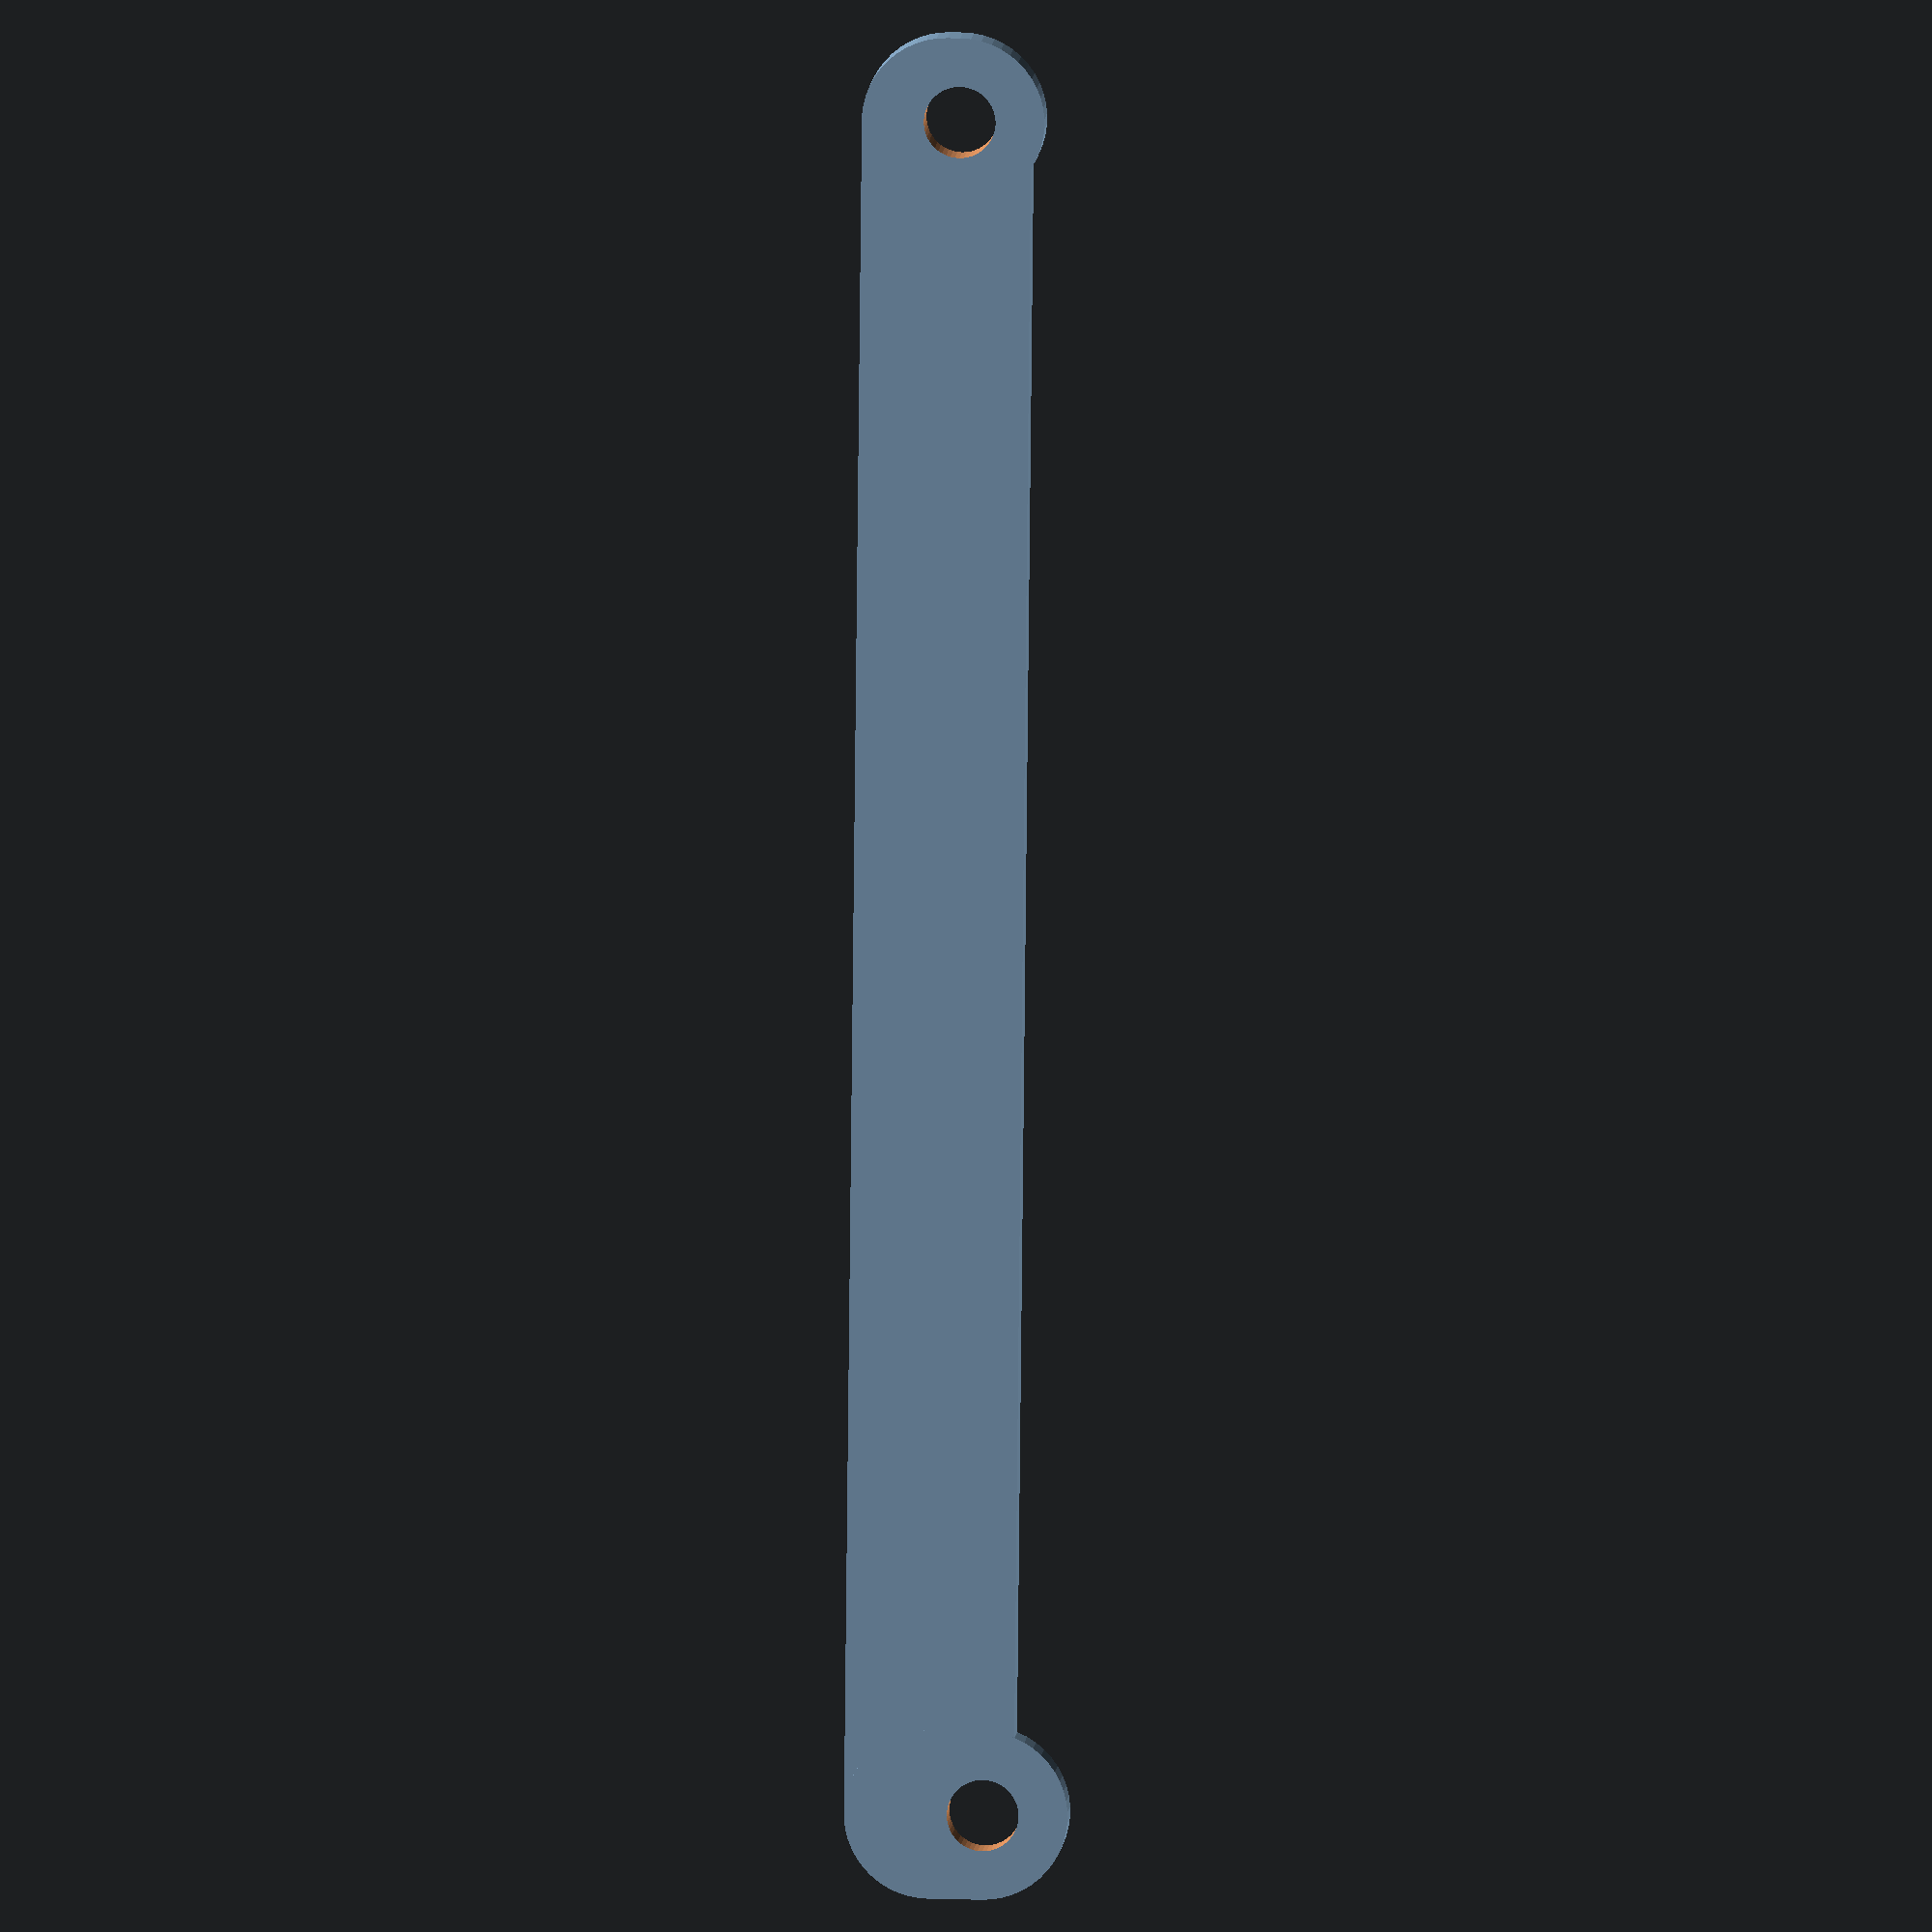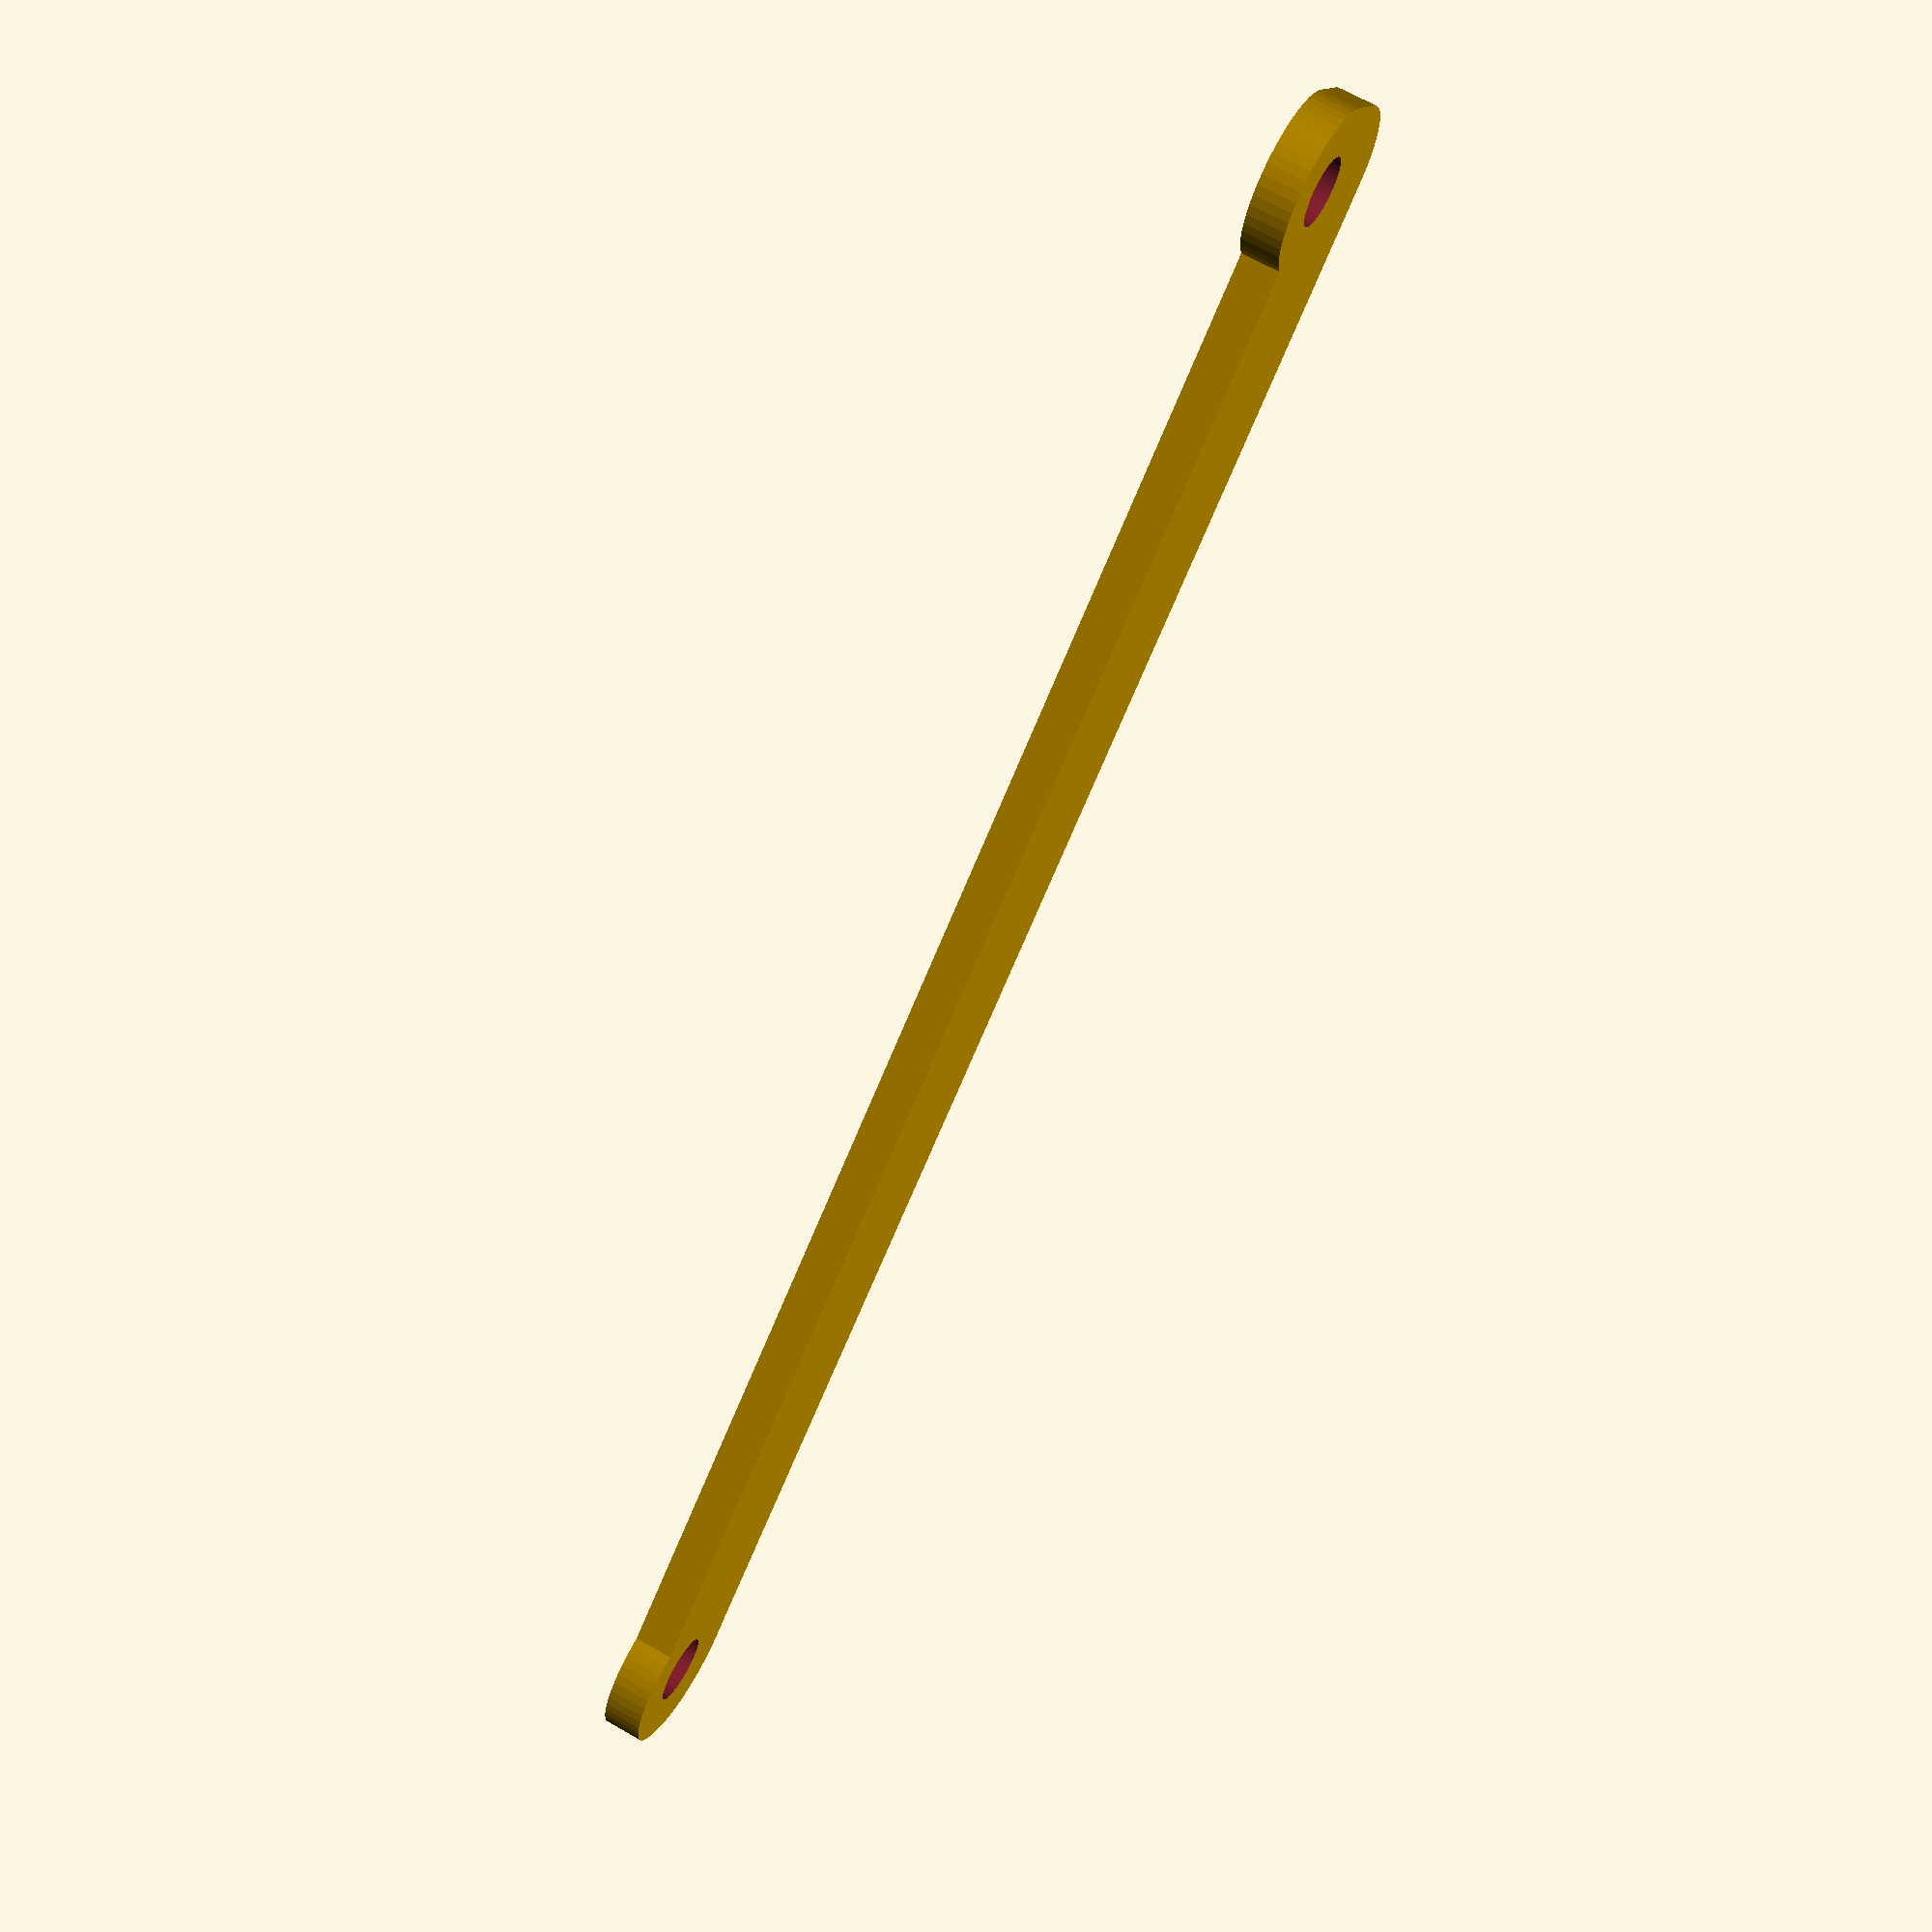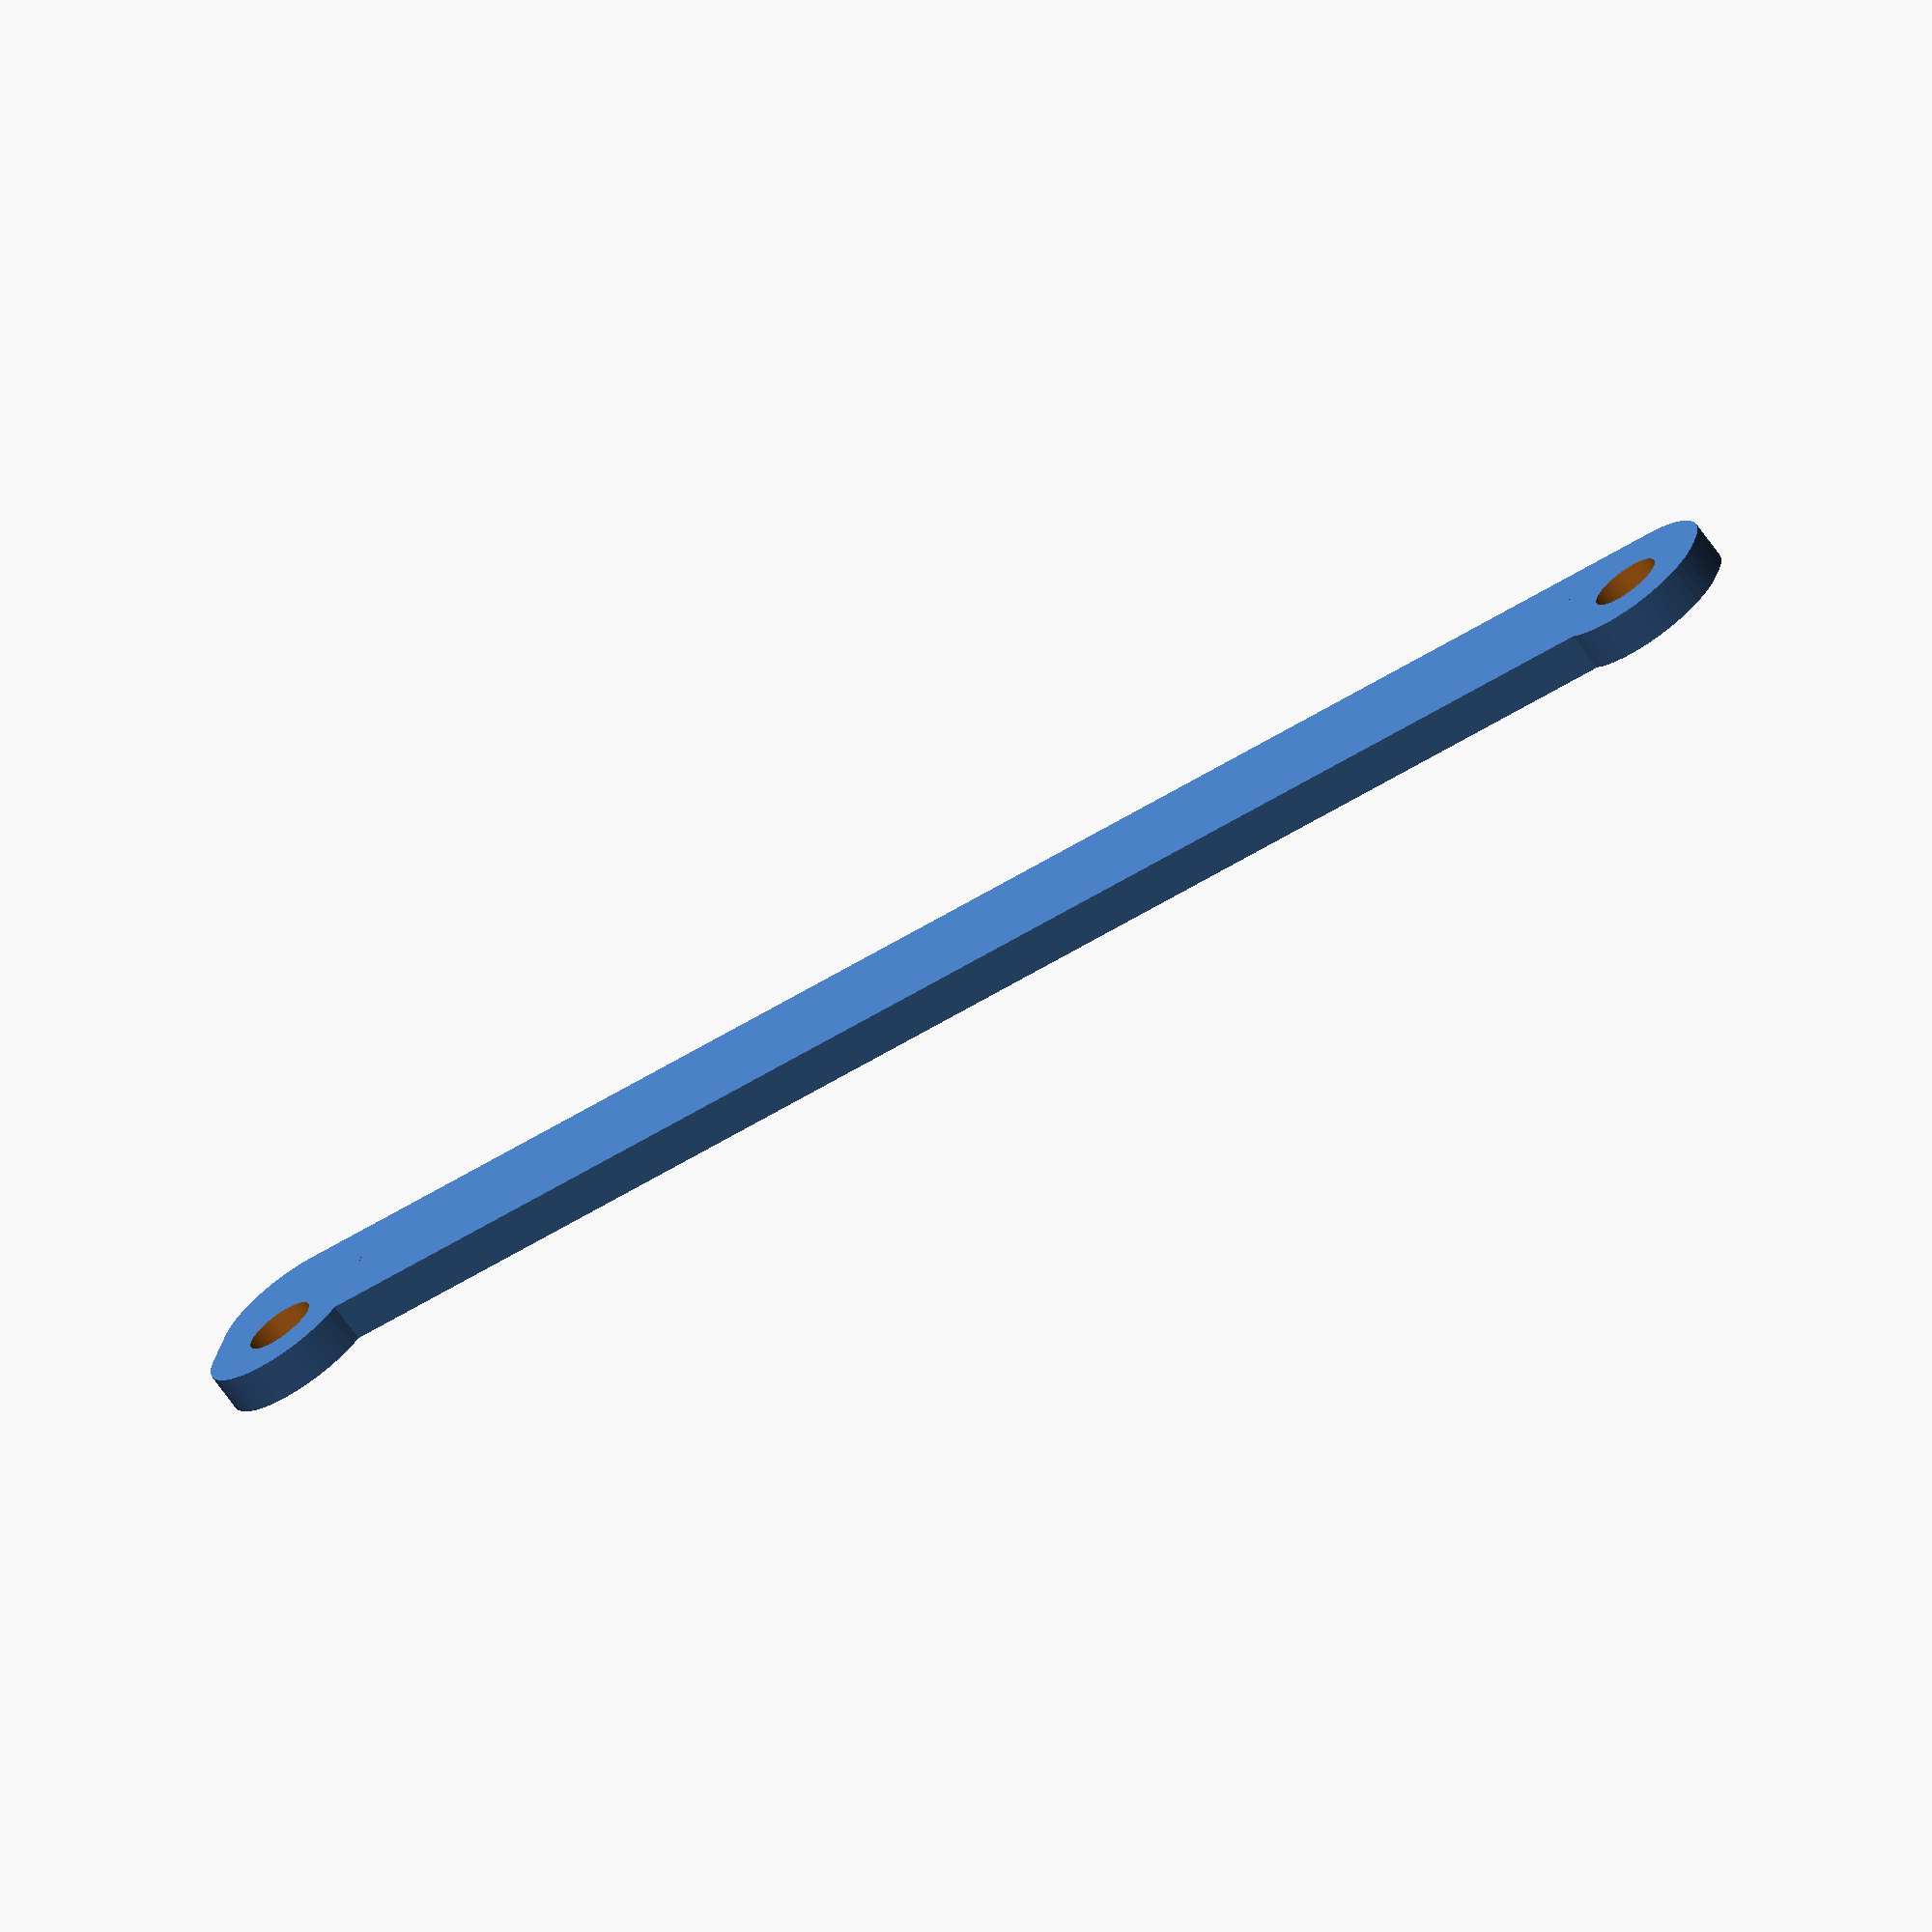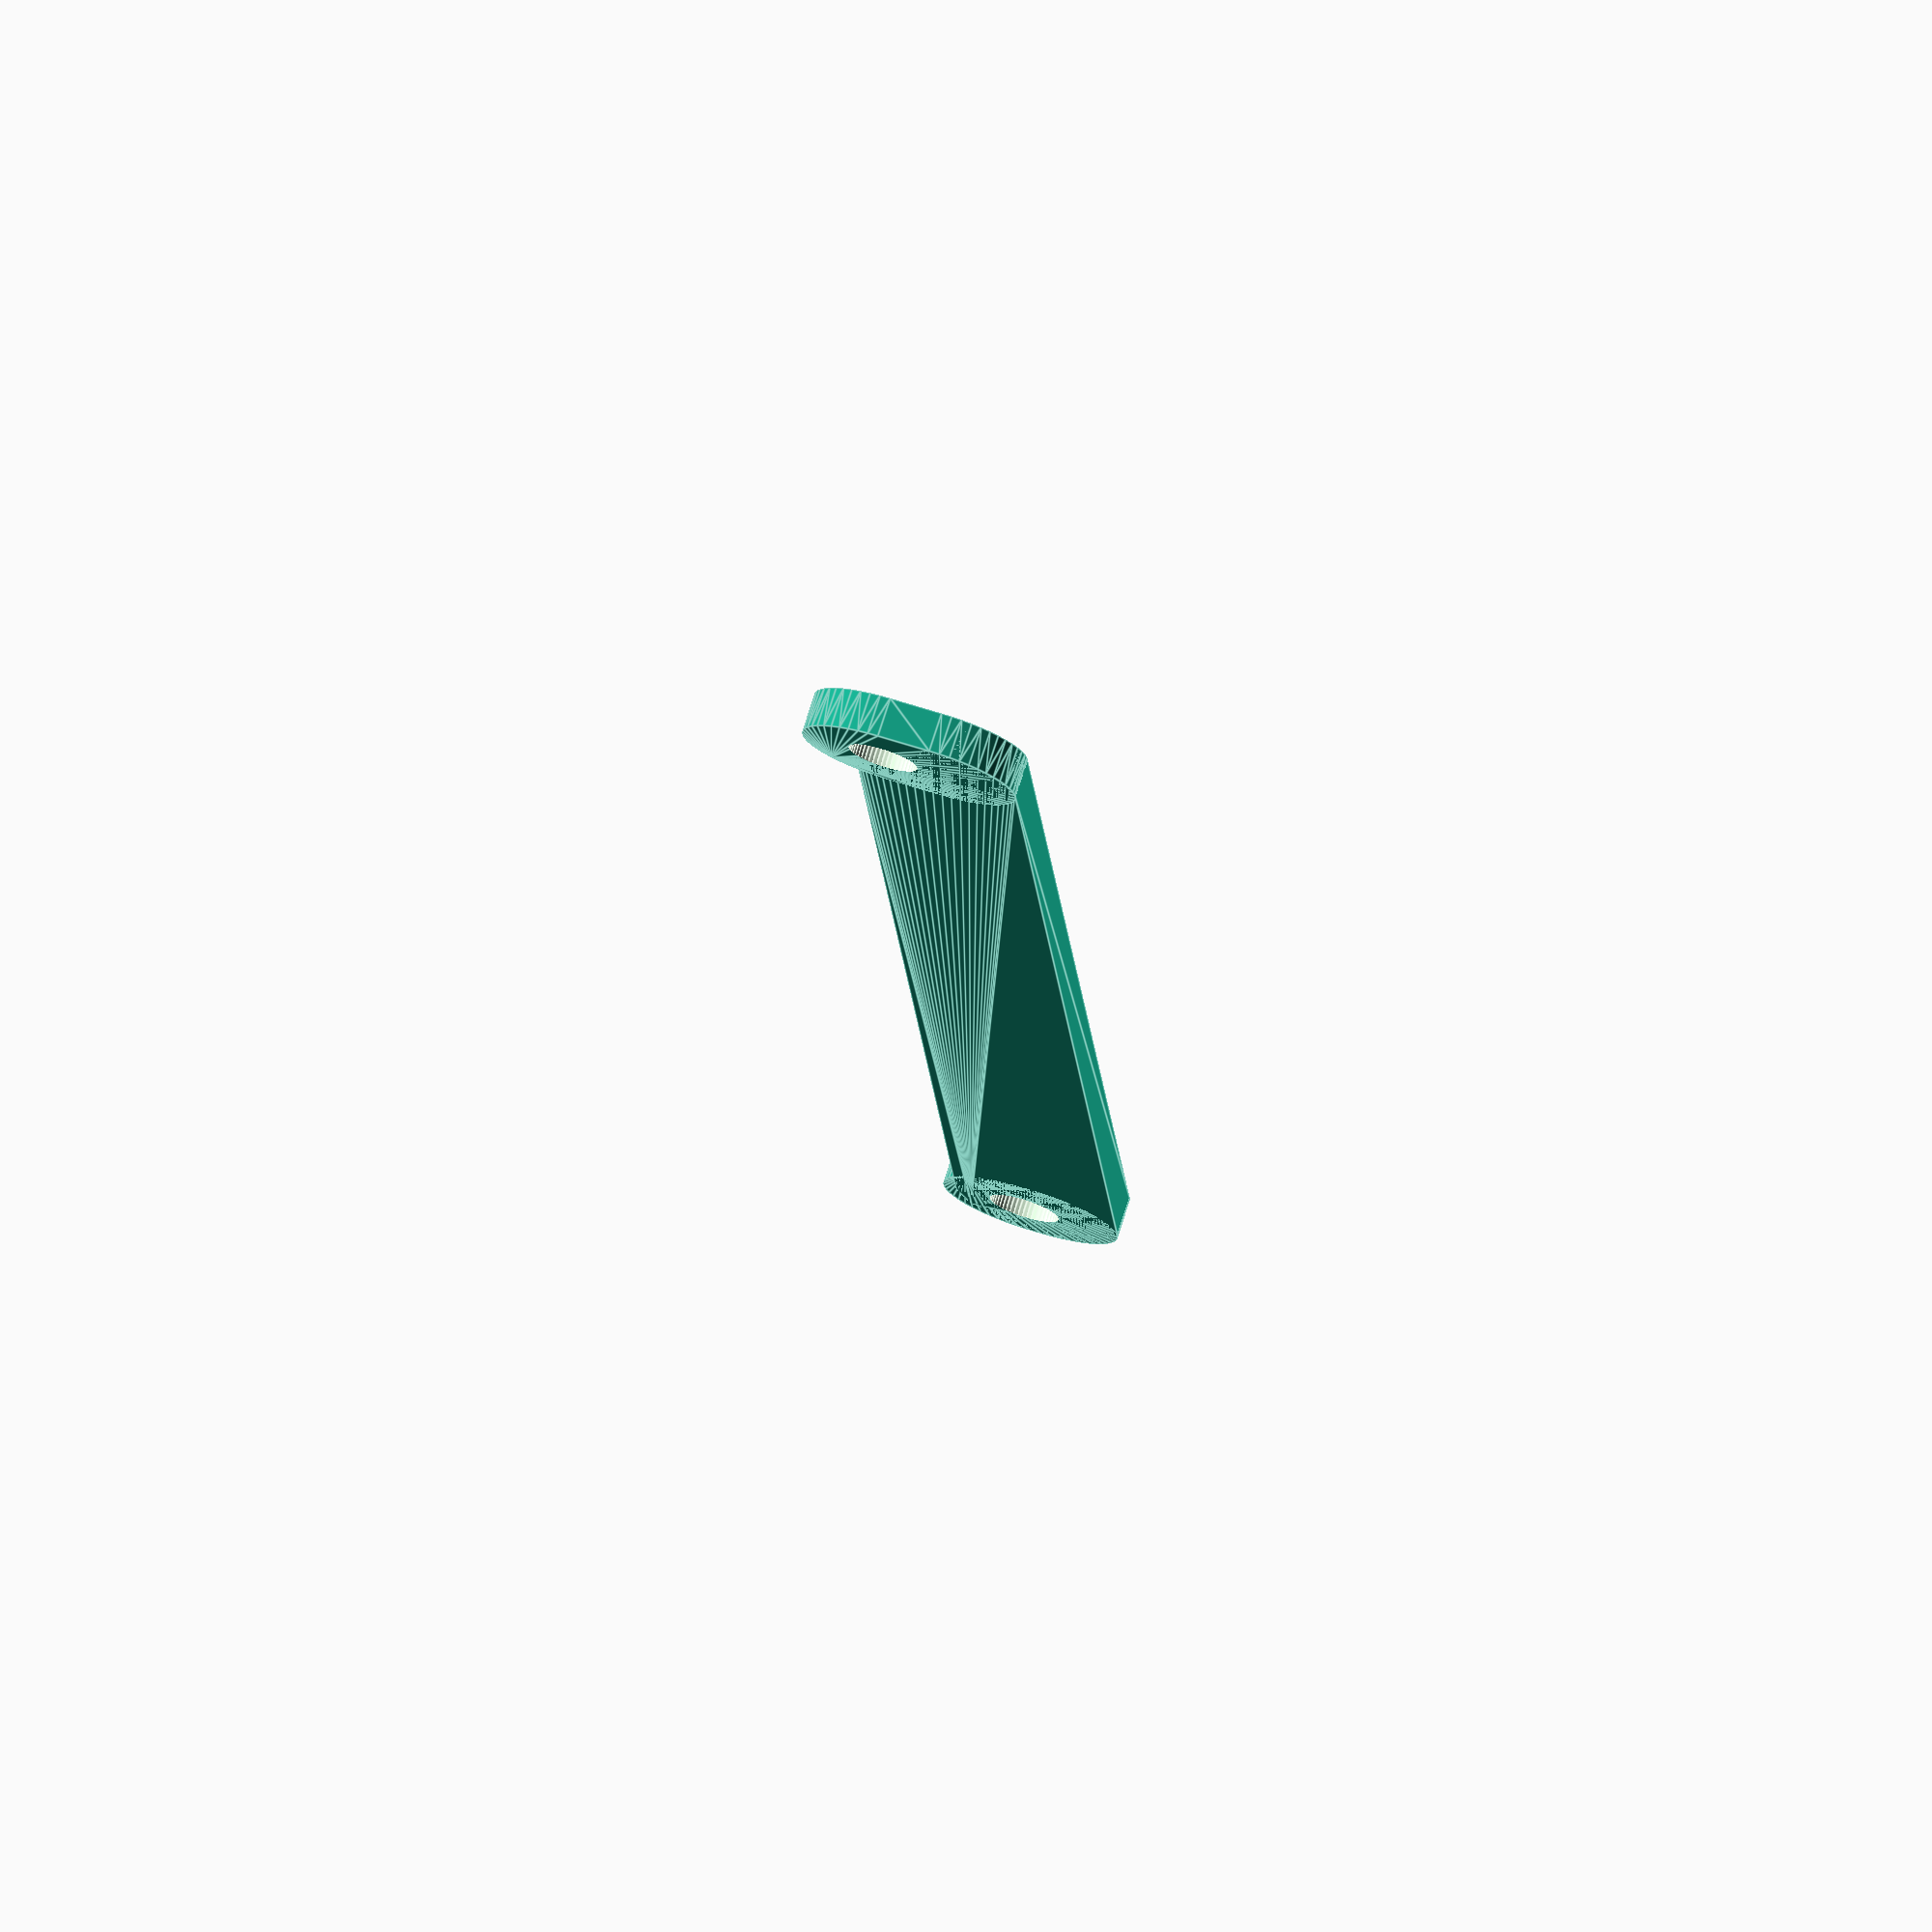
<openscad>
// HE brake pedal tactile
// dayton puck mount
$fn=50;

PEDAL_BRACKET_WIDTH = 36.5;

HOLE_DISTANCE = 104.5; // distance between the two support holes


TOP_HOLE_DZ = 8.5; // distance from top hole to back of bracket
BOTTOM_HOLE_DZ = 6;

BRACKET_WALL_DEPTH = 2.5; // depth of wall along bracket
BRACKET_WALL_BORDER = 3;
PUCK_SUPPORT_DEPTH = 5;

TAPPED_HOLE_R = 1.5;

SUPPORT_HOLE_R = 2.2;
OVERLAP=0.1;

hr = SUPPORT_HOLE_R + BRACKET_WALL_BORDER;

!difference() {
  
  union() {
    
    // draw two cylinder at the bracket face for use with a hull()
    hull() {
      translate([0, hr, 0])
      cylinder(h = BRACKET_WALL_DEPTH, r= hr);
      //cube([w, BRACKET_WALL_DEPTH, w]);
      translate([HOLE_DISTANCE, hr, 0])
      cylinder(h = BRACKET_WALL_DEPTH, r= hr);
    }
    
    hull() {
      translate([0, hr, 0])
      cylinder(h = BRACKET_WALL_DEPTH, r= hr);
      translate([0, TOP_HOLE_DZ, 0])
      cylinder(h = BRACKET_WALL_DEPTH, r= hr);
    }
    

    hull() {
      translate([HOLE_DISTANCE, hr, 0])
      cylinder(h = BRACKET_WALL_DEPTH, r= hr);
      translate([HOLE_DISTANCE, BOTTOM_HOLE_DZ, 0])
      cylinder(h = BRACKET_WALL_DEPTH, r= hr);
    }


  }


  translate([0, TOP_HOLE_DZ, -OVERLAP])
  cylinder(h = BRACKET_WALL_DEPTH  + OVERLAP * 2, r= SUPPORT_HOLE_R);


  translate([HOLE_DISTANCE, BOTTOM_HOLE_DZ, -OVERLAP])
  cylinder(h = BRACKET_WALL_DEPTH  + OVERLAP * 2, r= SUPPORT_HOLE_R);
}



difference() {
  
  linear_extrude(BRACKET_WALL_DEPTH)
  offset(r=-BRACKET_WALL_BORDER / 2)
  offset(r=BRACKET_WALL_BORDER * 2)
  // make a thin polygon around the points we want to use
  polygon([
    [-0.1, 0],
    [HOLE_DISTANCE + 0.1, 0],
    [HOLE_DISTANCE + 0.1, BOTTOM_HOLE_DZ],
    [HOLE_DISTANCE - 0.1, BOTTOM_HOLE_DZ],
    [HOLE_DISTANCE + 0.1, 0.1],
    [0.1, 0.1],
    [0.1, TOP_HOLE_DZ],
    [-0.1, TOP_HOLE_DZ]
  ]);
  
  translate([0, TOP_HOLE_DZ, -OVERLAP])
  cylinder(h = BRACKET_WALL_DEPTH  + OVERLAP * 2, r= SUPPORT_HOLE_R);


  translate([HOLE_DISTANCE, BOTTOM_HOLE_DZ, -OVERLAP])
  cylinder(h = BRACKET_WALL_DEPTH  + OVERLAP * 2, r= SUPPORT_HOLE_R);
  
}





</openscad>
<views>
elev=171.6 azim=89.4 roll=356.1 proj=o view=solid
elev=294.0 azim=40.8 roll=120.1 proj=p view=wireframe
elev=249.5 azim=343.6 roll=324.5 proj=o view=wireframe
elev=283.8 azim=93.6 roll=197.7 proj=o view=edges
</views>
